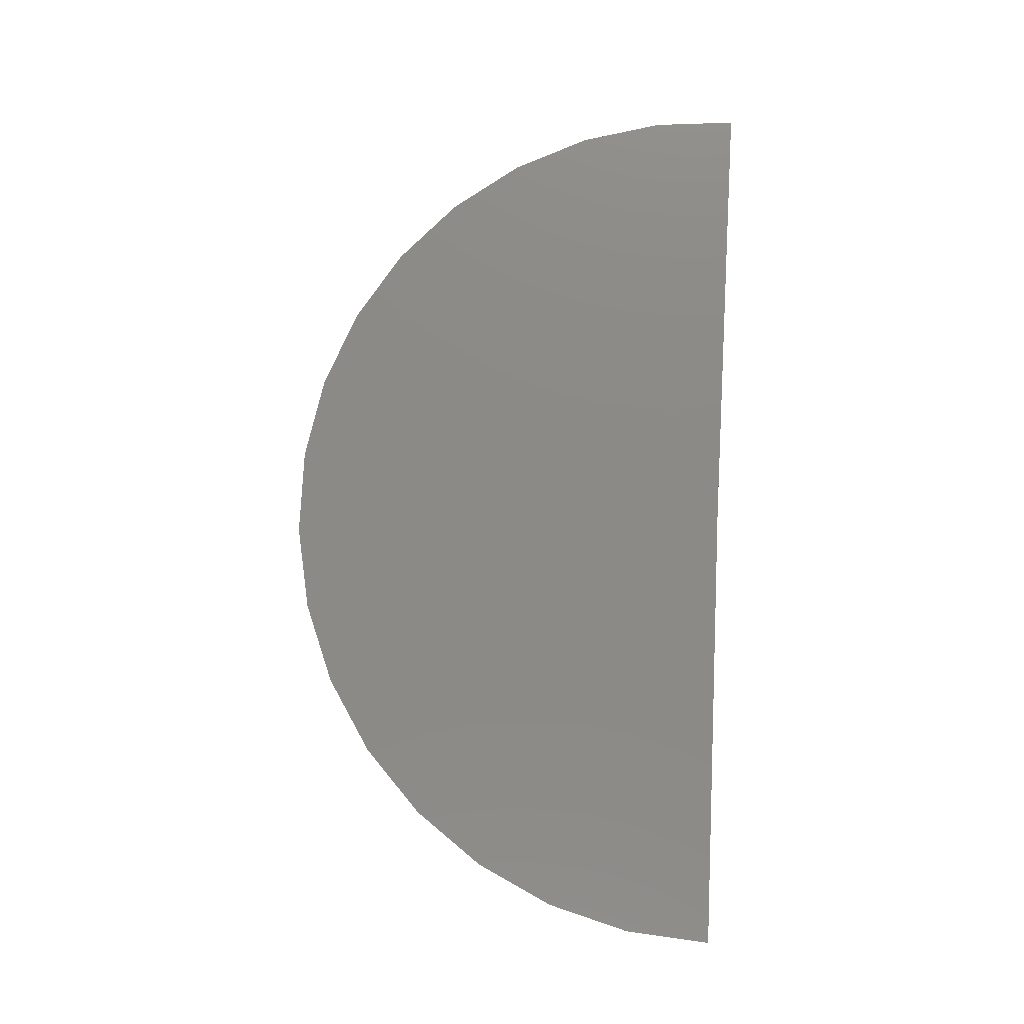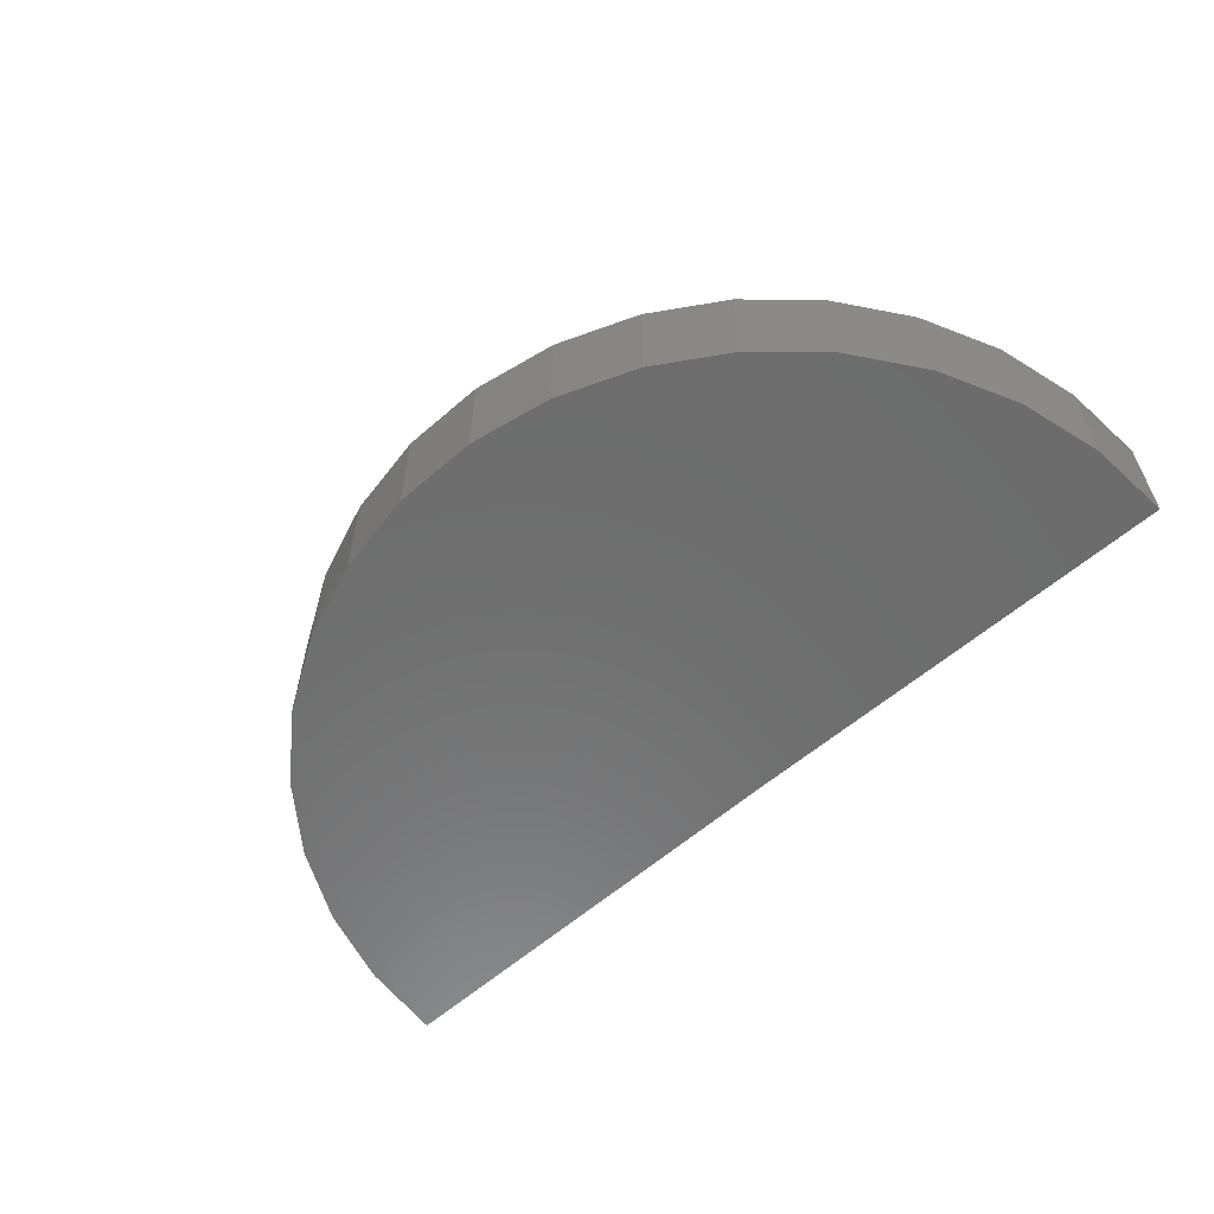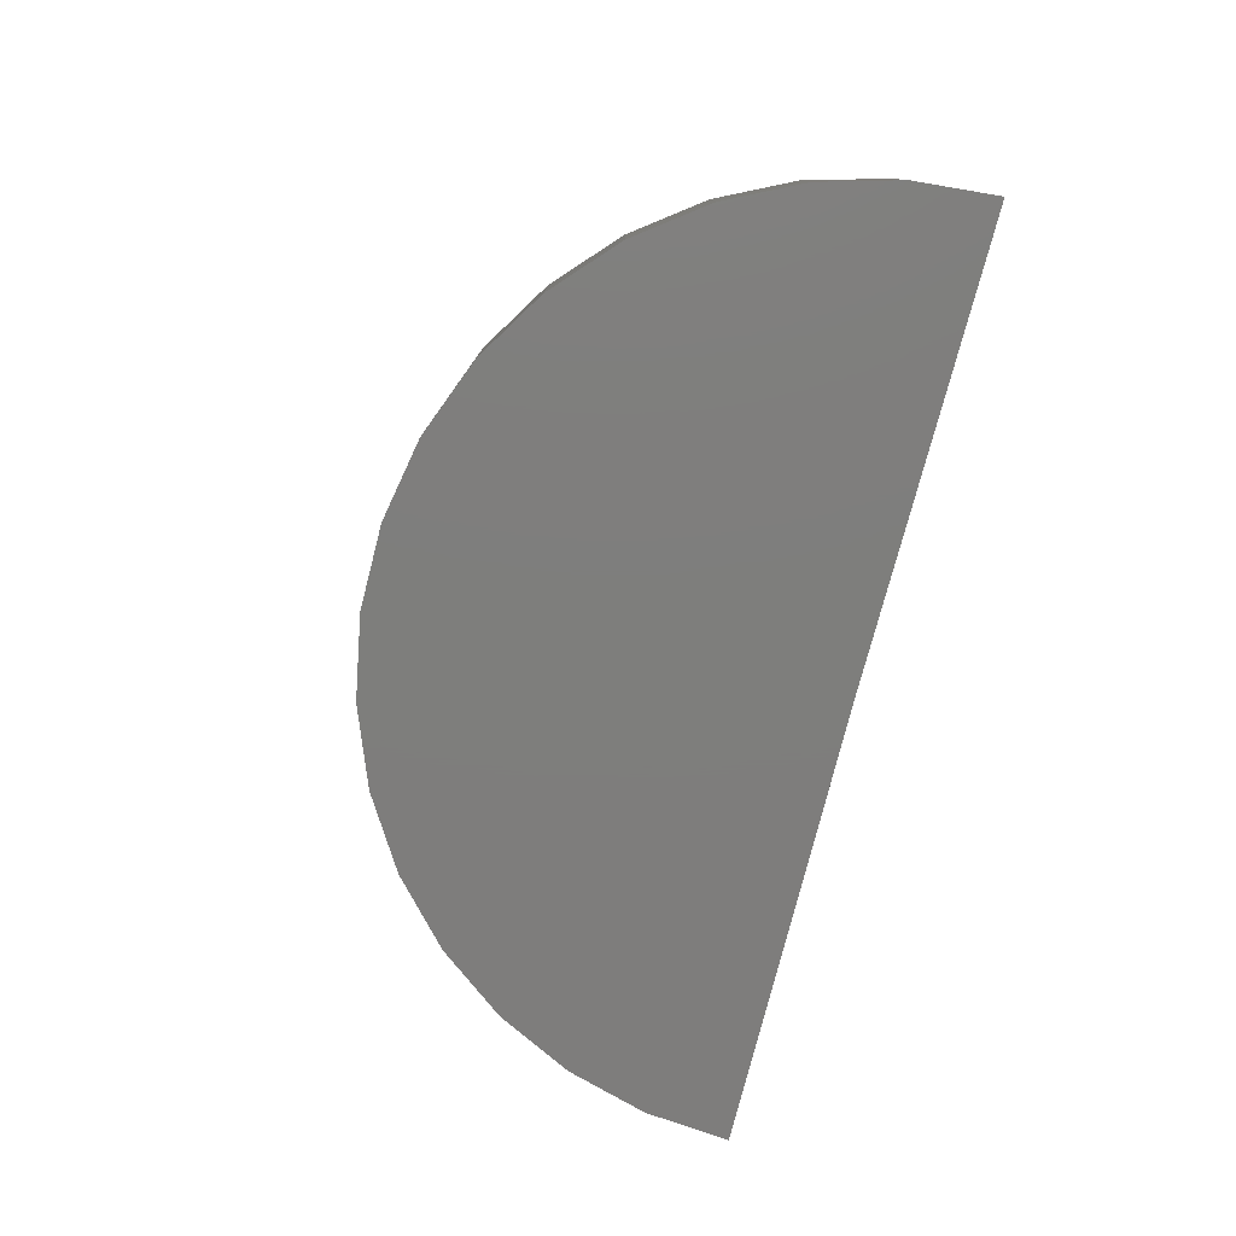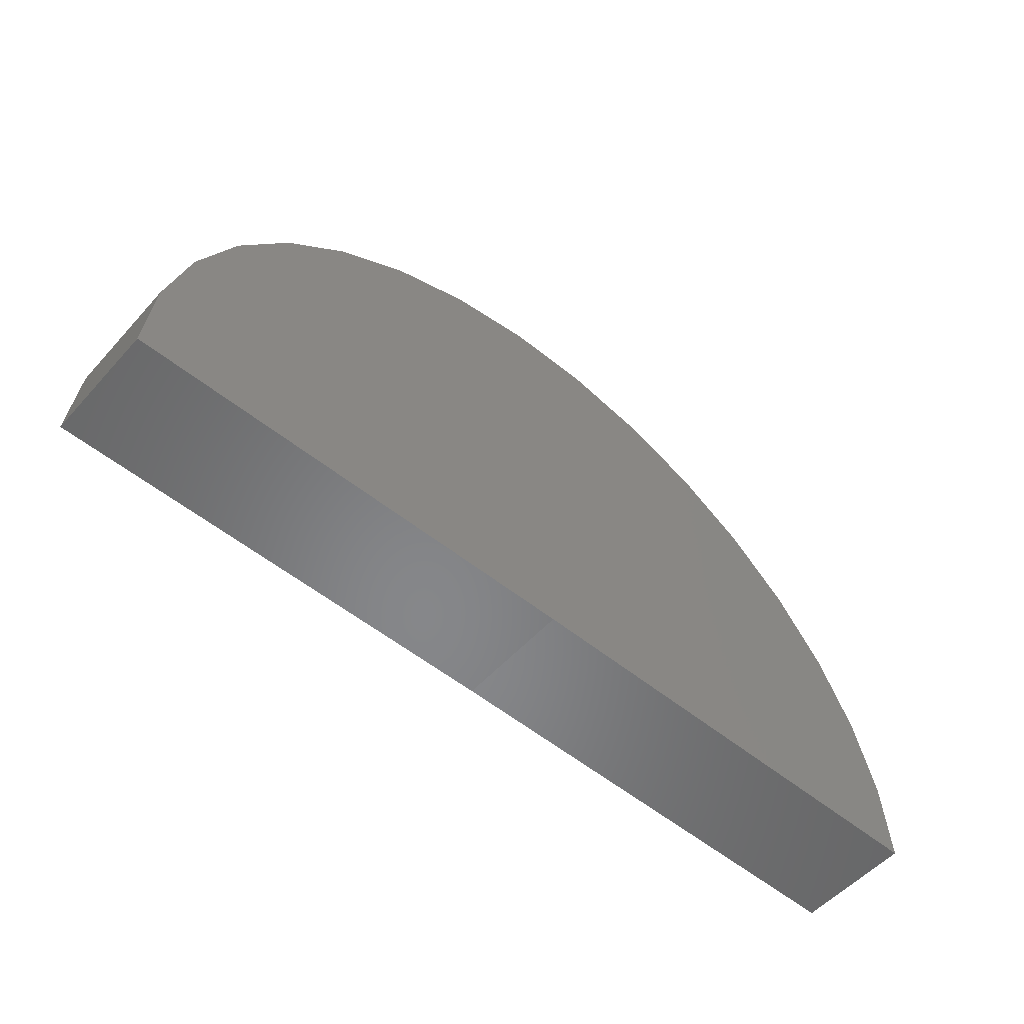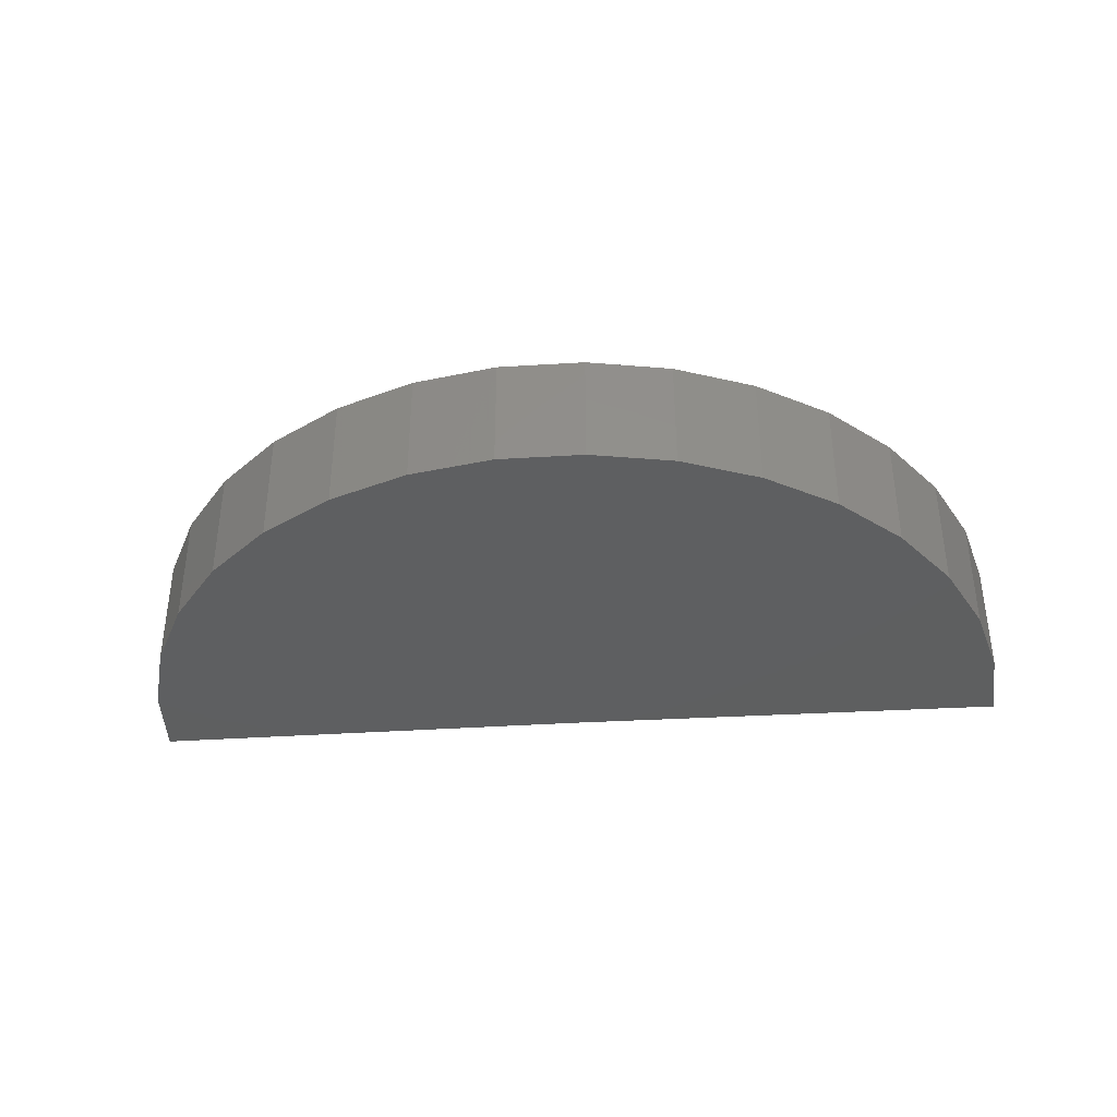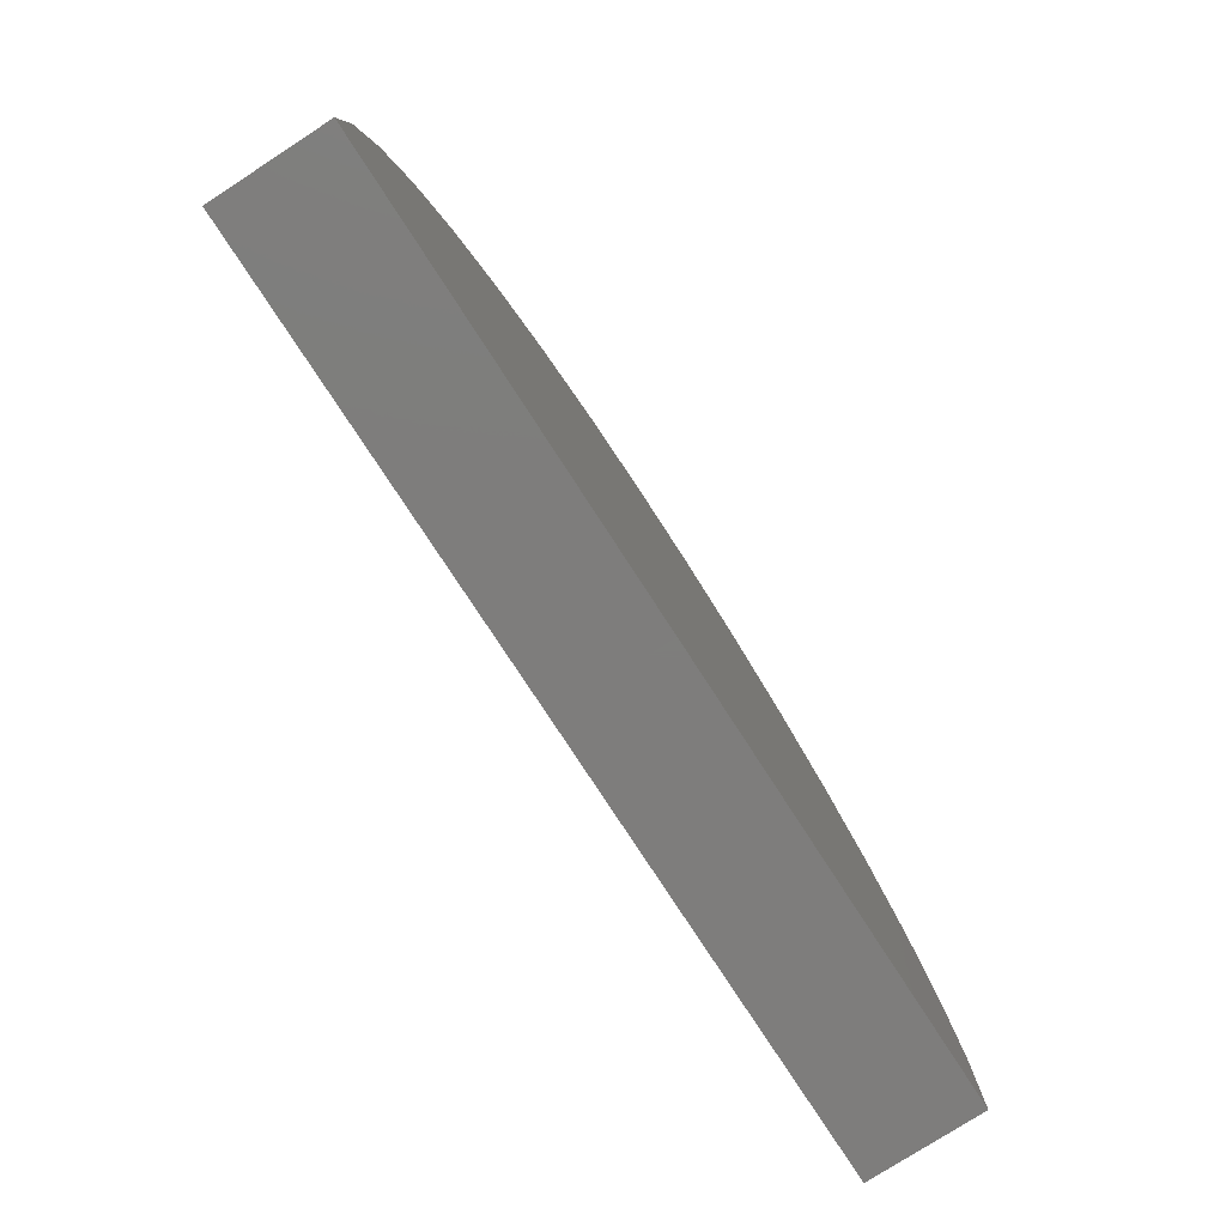
<metadata>
{"format":"stl","ext":"stl","renderer":"f3d","projection":"perspective","resolution":1024,"background":"white","views":[{"elev":78.2,"azim":93.3,"up":"+Y"},{"elev":-59.1,"azim":42.2,"up":"+Y"},{"elev":-77.7,"azim":75.8,"up":"+Y"},{"elev":-53.7,"azim":-40.8,"up":"+Z"},{"elev":-37.3,"azim":4.9,"up":"+Y"},{"elev":-77.5,"azim":122.9,"up":"+Z"}]}
</metadata>
<code>
# stl→obj: 39 verts, 74 faces
v 1.781 0.2182 -0.01559
v 0.5156 0.2182 0
v 1.762 0.2182 0.2181
v -0.75 0.2182 0
v -0.7283 0.2182 0.2335
v 1.701 0.2182 0.4443
v -0.6639 0.2182 0.4589
v 1.598 0.2182 0.6553
v -0.559 0.2182 0.6686
v 1.459 0.2182 0.8438
v -0.4172 0.2182 0.8554
v 1.287 0.2182 1.003
v -0.2434 0.2182 1.013
v 1.089 0.2182 1.128
v -0.04358 0.2182 1.135
v 0.8708 0.2182 1.215
v 0.1754 0.2182 1.219
v 0.6406 0.2182 1.259
v 0.4062 0.2182 1.261
v 1.762 -0.1016 0.2181
v 0.5156 -0.1016 0
v 1.781 -0.1016 -0.01559
v 1.459 -0.1016 0.8438
v -0.559 -0.1016 0.6686
v 1.598 -0.1016 0.6553
v -0.6639 -0.1016 0.4589
v 1.701 -0.1016 0.4443
v -0.7283 -0.1016 0.2335
v -0.75 -0.1016 0
v -0.4172 -0.1016 0.8554
v 1.287 -0.1016 1.003
v -0.2434 -0.1016 1.013
v 1.089 -0.1016 1.128
v -0.04358 -0.1016 1.135
v 0.8708 -0.1016 1.215
v 0.1754 -0.1016 1.219
v 0.6406 -0.1016 1.259
v 0.4062 -0.1016 1.261
v 0.5156 0.05831 0
f 1 2 3
f 2 4 3
f 3 4 5
f 3 5 6
f 6 5 7
f 6 7 8
f 8 7 9
f 8 9 10
f 10 9 11
f 10 11 12
f 12 11 13
f 12 13 14
f 14 13 15
f 14 15 16
f 16 15 17
f 16 17 18
f 18 17 19
f 20 21 22
f 23 24 25
f 25 24 26
f 25 26 27
f 27 26 28
f 27 28 20
f 20 28 29
f 20 29 21
f 24 23 30
f 30 23 31
f 30 31 32
f 32 31 33
f 32 33 34
f 34 33 35
f 34 35 36
f 36 35 37
f 36 37 38
f 21 29 39
f 39 29 4
f 39 4 2
f 2 1 39
f 39 1 22
f 39 22 21
f 22 1 20
f 20 1 3
f 20 3 27
f 27 3 6
f 27 6 25
f 25 6 8
f 25 8 23
f 23 8 10
f 23 10 31
f 31 10 12
f 31 12 33
f 33 12 14
f 33 14 35
f 35 14 16
f 35 16 37
f 37 16 18
f 37 18 38
f 38 18 19
f 38 19 36
f 36 19 17
f 36 17 34
f 34 17 15
f 34 15 32
f 32 15 13
f 32 13 30
f 30 13 11
f 30 11 24
f 24 11 9
f 24 9 26
f 26 9 7
f 26 7 28
f 28 7 5
f 28 5 29
f 29 5 4

</code>
